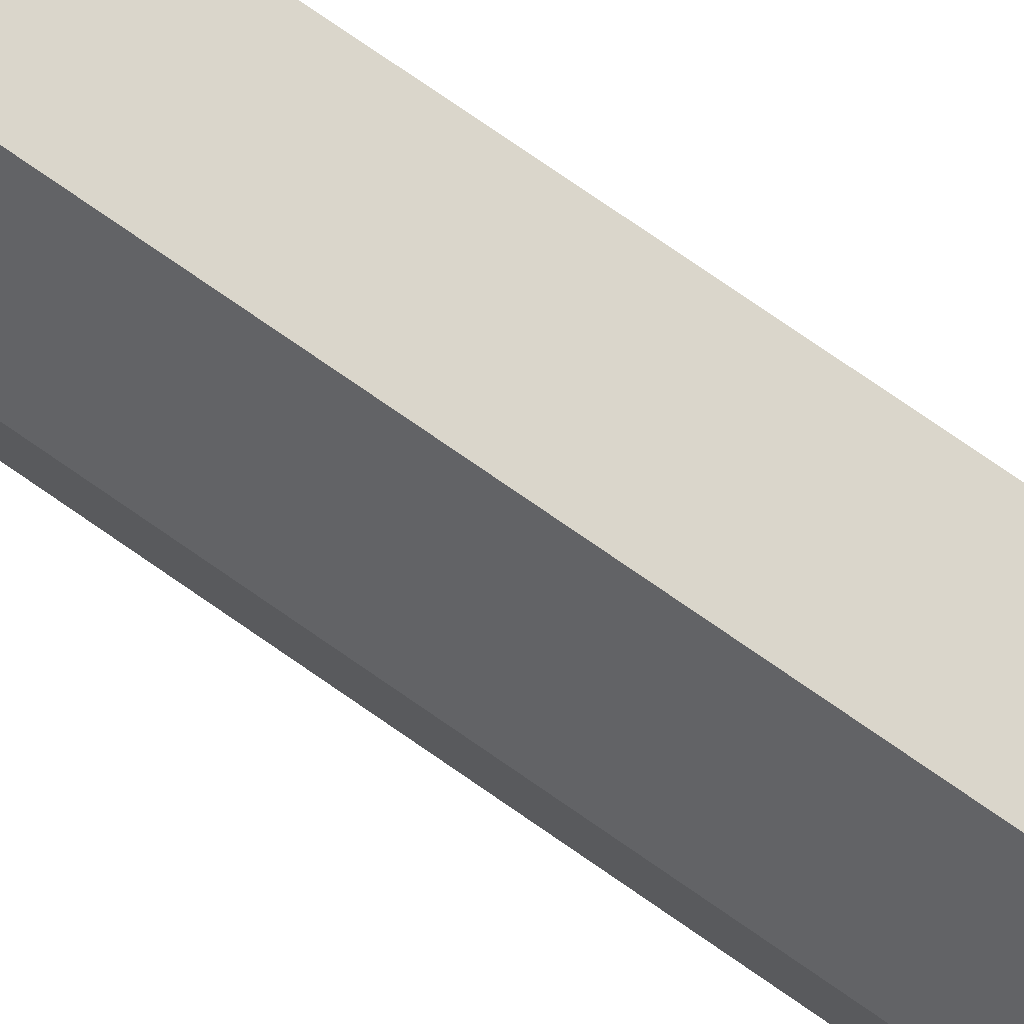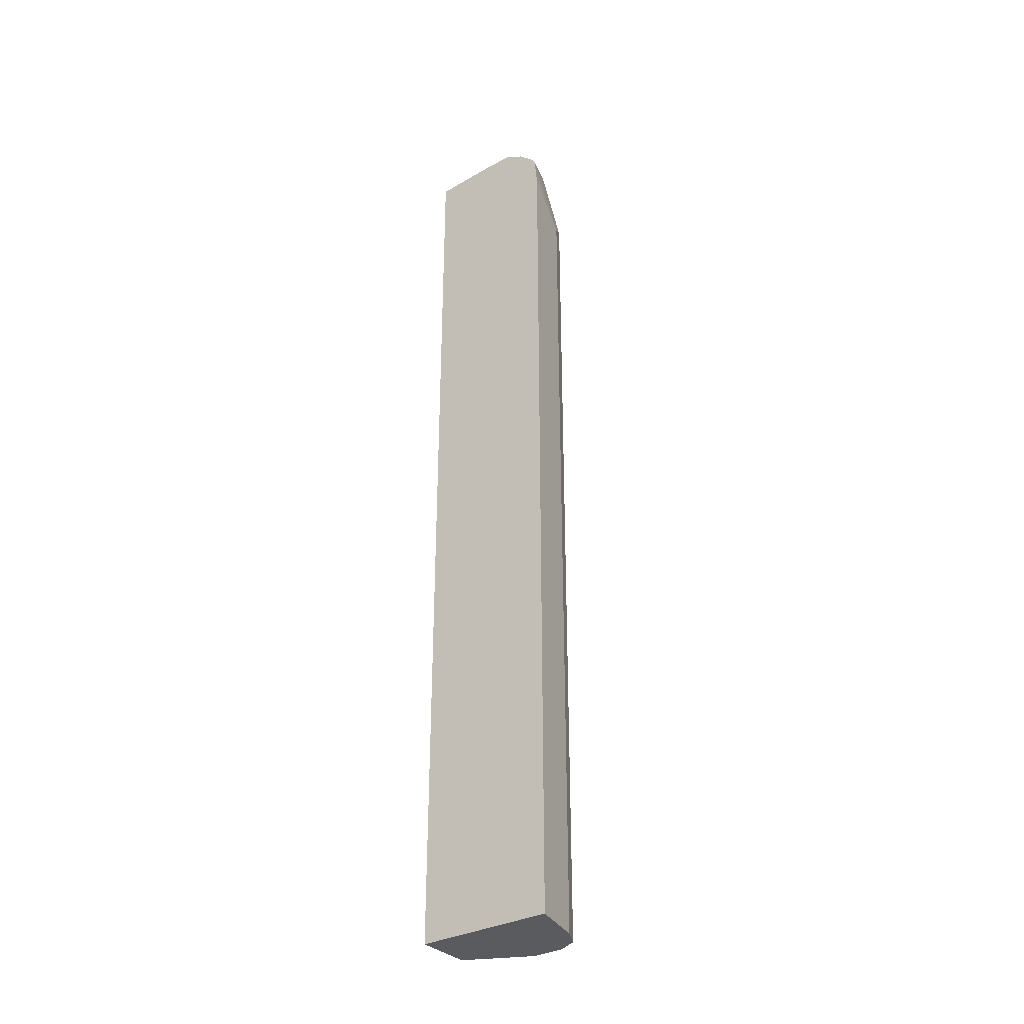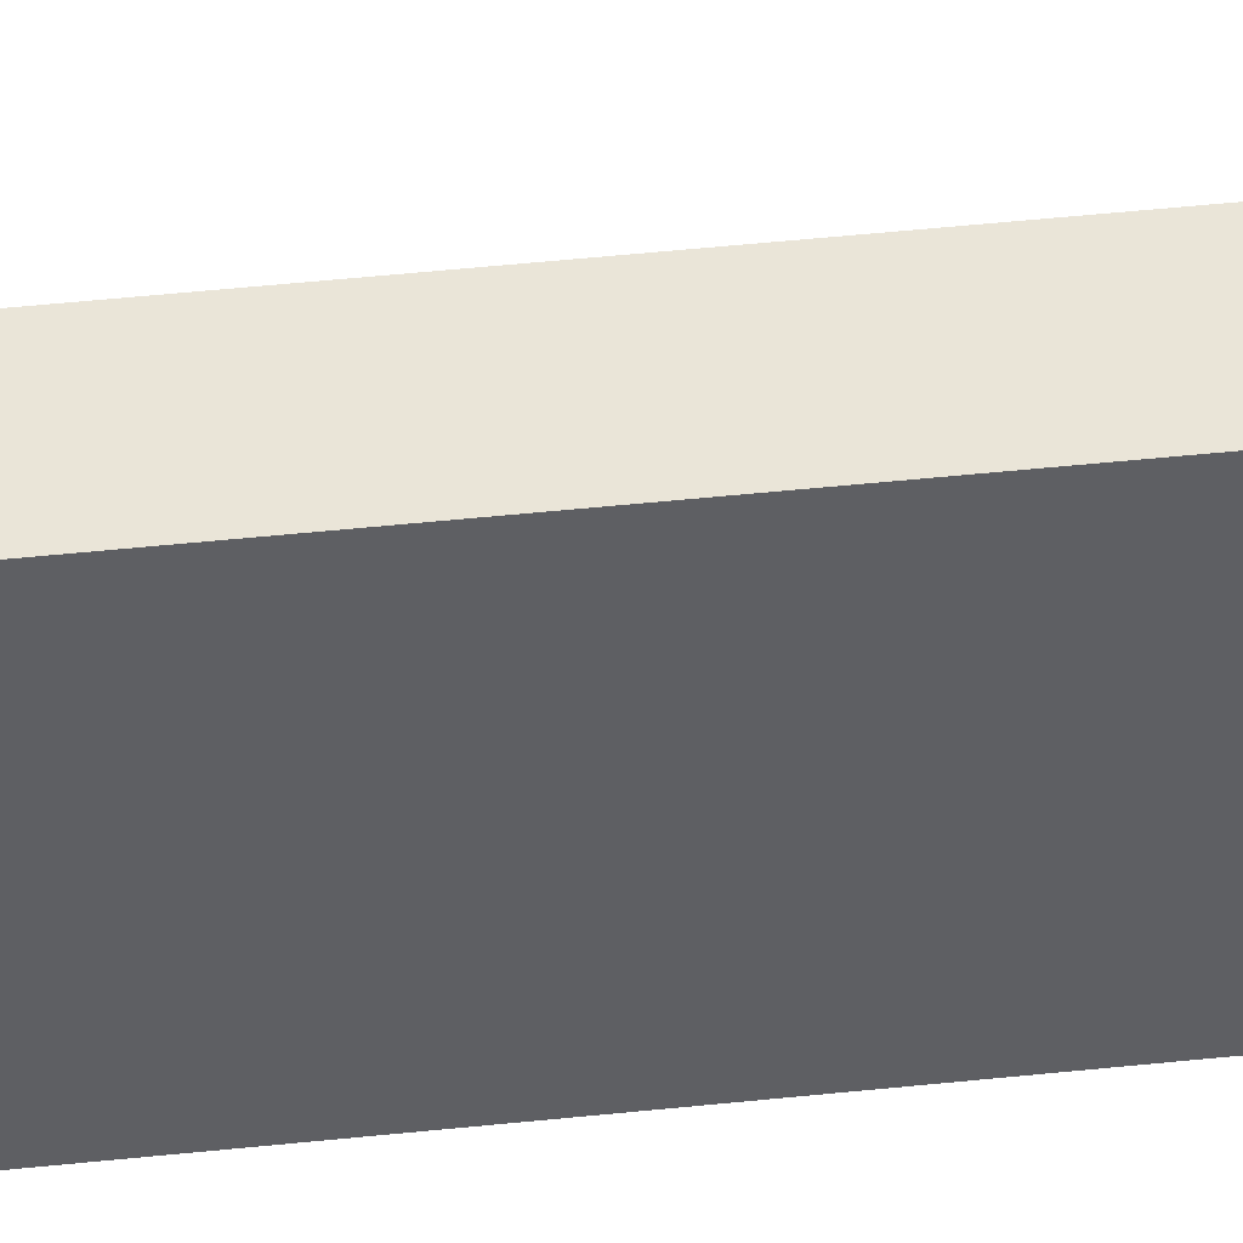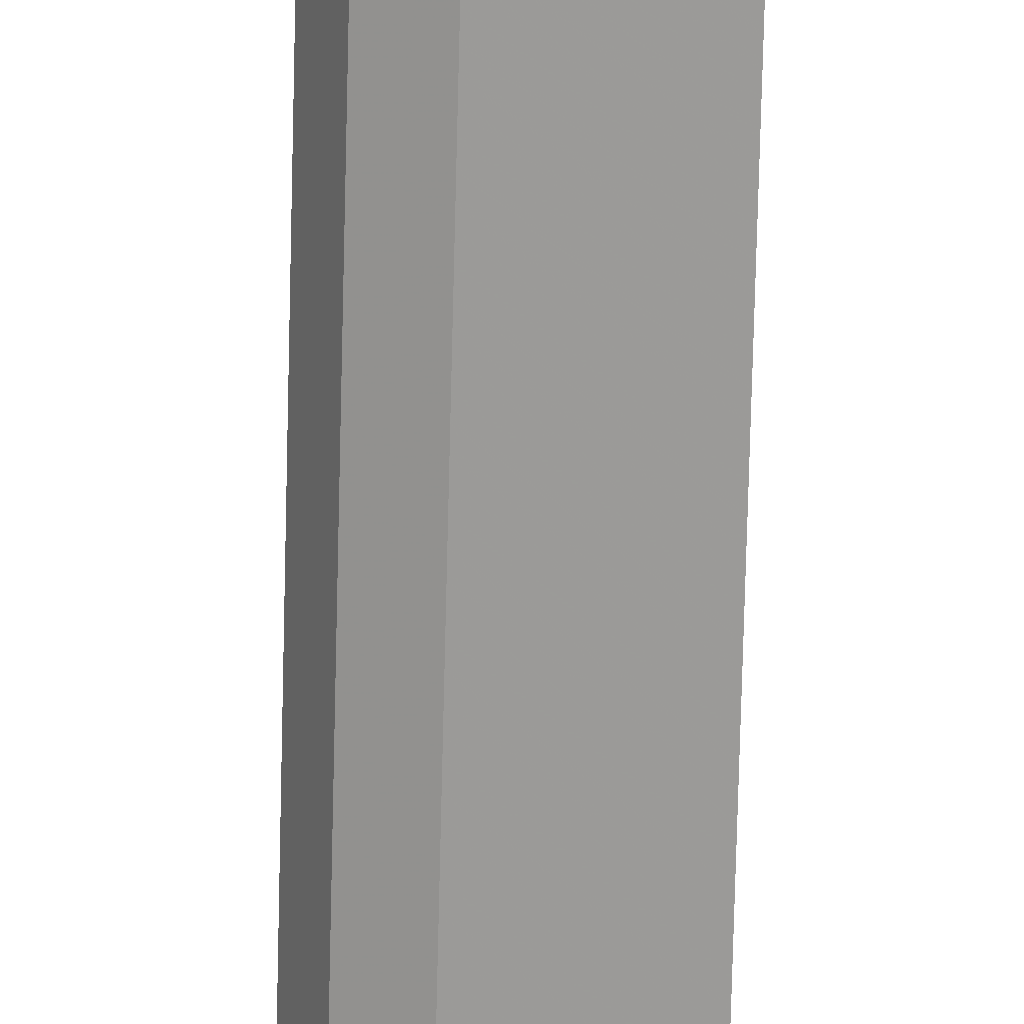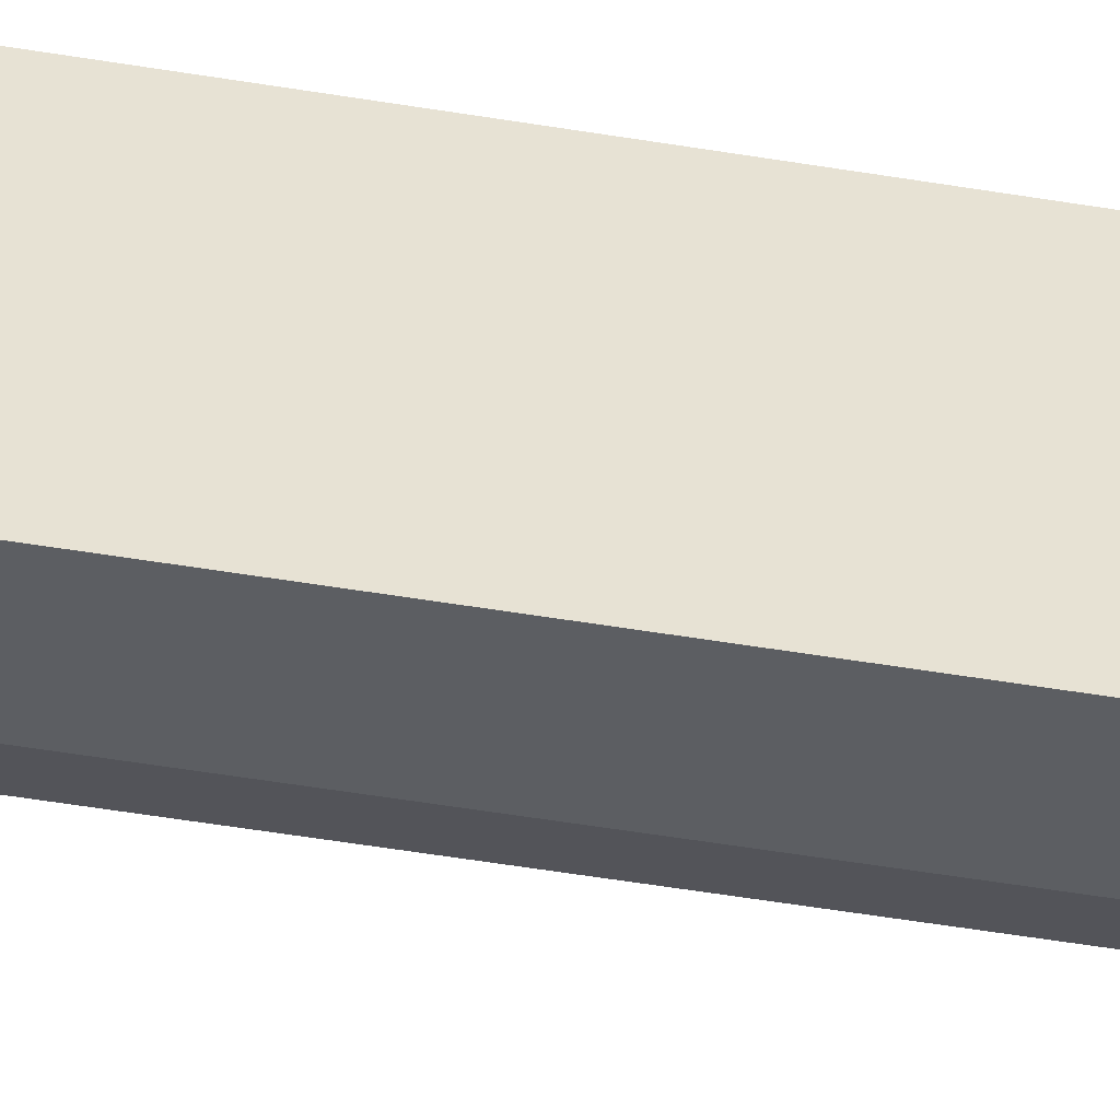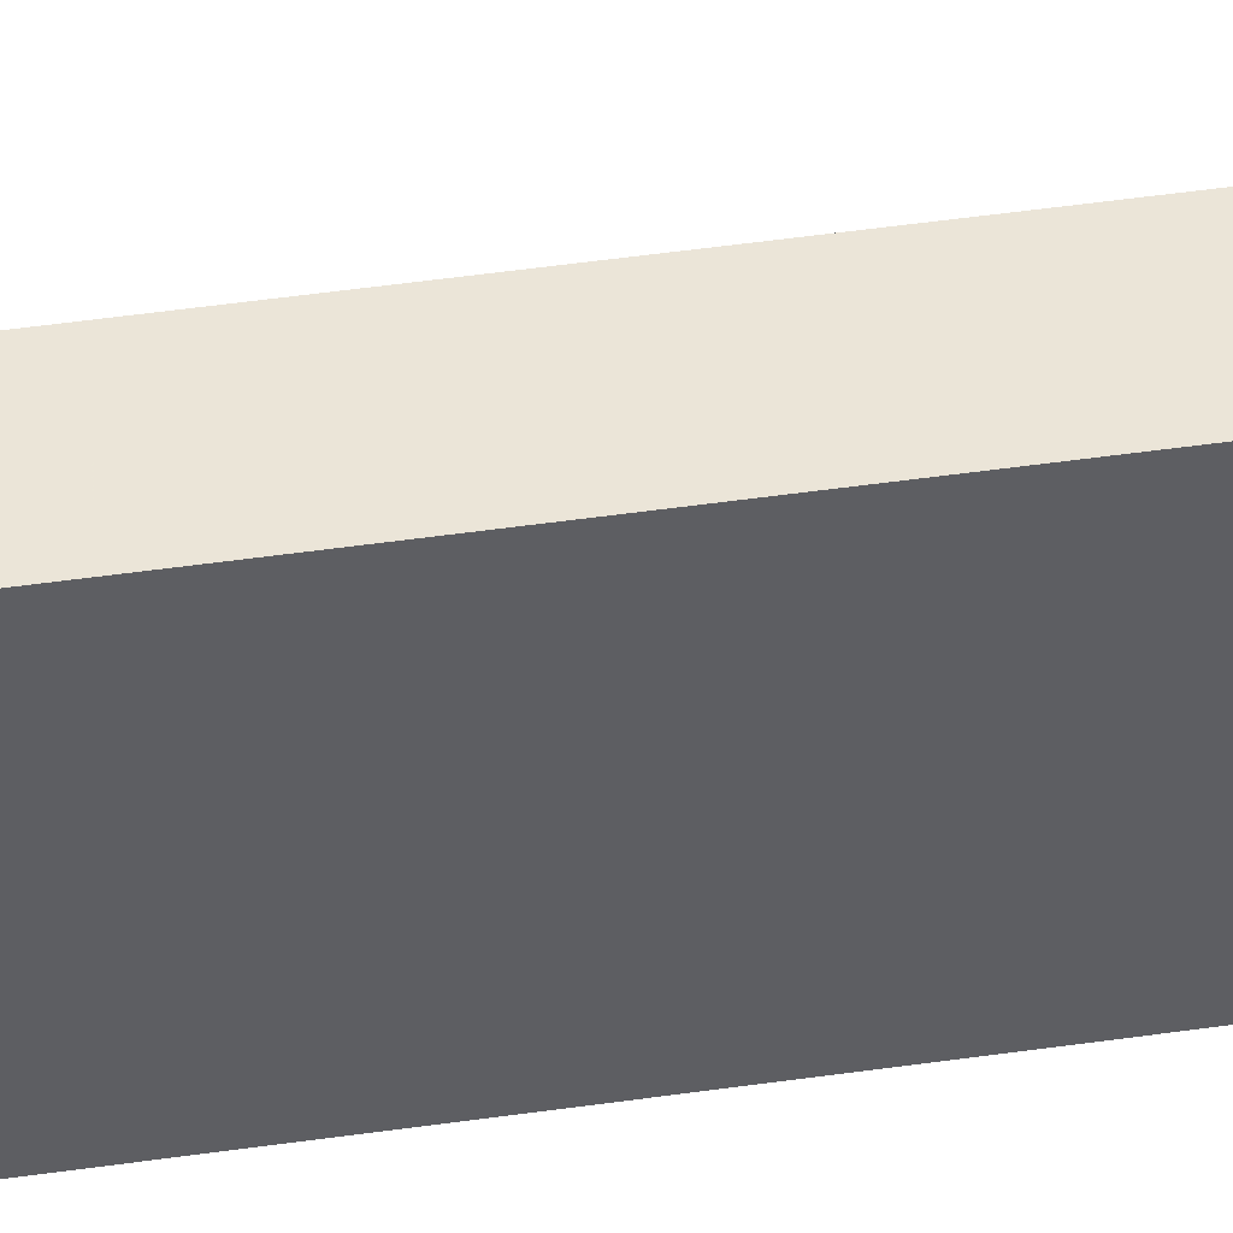
<metadata>
{"format":"obj","ext":"obj","renderer":"f3d","projection":"perspective","resolution":1024,"background":"white","views":[{"elev":73.9,"azim":125.0,"up":"+Y"},{"elev":-33.0,"azim":-53.5,"up":"+Z"},{"elev":44.6,"azim":-97.2,"up":"+Y"},{"elev":-72.3,"azim":178.6,"up":"+Y"},{"elev":-50.0,"azim":-100.5,"up":"+Y"},{"elev":46.0,"azim":-99.5,"up":"+Y"}]}
</metadata>
<code>
v 0.5205 -0.4358 -0.3458
v 0.5205 -0.3027 -0.3458
v 0.575 -0.4237 -0.3458
v 0.5205 -0.4358 0.5144
v 0.575 -0.3027 -0.3458
v 0.5205 -0.3027 0.572
v 0.5952 -0.4136 -0.3458
v 0.575 -0.4237 0.4842
v 0.5205 -0.4328 0.5447
v 0.5966 -0.3459 -0.3458
v 0.575 -0.3027 0.5144
v 0.5205 -0.3341 0.5738
v 0.5448 -0.3632 0.575
v 0.5599 -0.3178 0.5599
v 0.5569 -0.3027 0.5568
v 0.6053 -0.3934 -0.3458
v 0.5977 -0.4086 0.01516
v 0.5952 -0.4136 0.4842
v 0.5901 -0.4161 0.4993
v 0.5599 -0.4161 0.5599
v 0.5205 -0.4308 0.5487
v 0.6053 -0.3632 -0.3458
v 0.5952 -0.343 0.4741
v 0.6053 -0.3632 0.4842
v 0.5901 -0.348 0.5296
v 0.5205 -0.3632 0.575
v 0.5448 -0.3934 0.575
v 0.5649 -0.3732 0.5649
v 0.5801 -0.3581 0.5498
v 0.6053 -0.3934 0.4842
v 0.5977 -0.4086 0.4388
v 0.5977 -0.3972 0.5144
v 0.5901 -0.401 0.5296
v 0.5649 -0.4035 0.5649
v 0.5448 -0.4136 0.5649
v 0.5205 -0.4136 0.5649
v 0.6002 -0.3682 0.5094
v 0.5205 -0.3934 0.575
v 0.5826 -0.3896 0.5447
f 16 24 30
f 18 32 19
f 18 30 32
f 18 31 30
f 16 31 17
f 16 30 31
f 16 22 24
f 13 38 27
f 14 25 15
f 13 28 14
f 13 34 28
f 13 27 34
f 19 32 33
f 13 26 38
f 12 26 13
f 14 28 29
f 19 33 20
f 24 37 30
f 20 35 21
f 33 39 34
f 30 37 32
f 29 34 39
f 28 34 29
f 27 35 34
f 27 36 35
f 27 38 36
f 25 32 37
f 25 33 32
f 25 39 33
f 25 29 39
f 11 24 23
f 24 25 37
f 21 35 36
f 20 33 34
f 20 34 35
f 11 25 24
f 14 29 25
f 10 24 22
f 1 6 2
f 1 12 6
f 1 26 12
f 1 38 26
f 1 36 38
f 1 21 36
f 1 9 21
f 2 6 15
f 1 4 9
f 1 3 8
f 1 7 3
f 11 15 25
f 1 22 16
f 1 10 22
f 1 5 10
f 1 2 5
f 1 8 4
f 2 15 11
f 1 16 7
f 3 7 18
f 2 11 5
f 10 23 24
f 10 11 23
f 9 20 21
f 8 19 9
f 8 18 19
f 7 31 18
f 9 19 20
f 7 16 17
f 6 14 15
f 6 13 14
f 6 12 13
f 5 11 10
f 4 8 9
f 7 17 31
f 3 18 8

</code>
